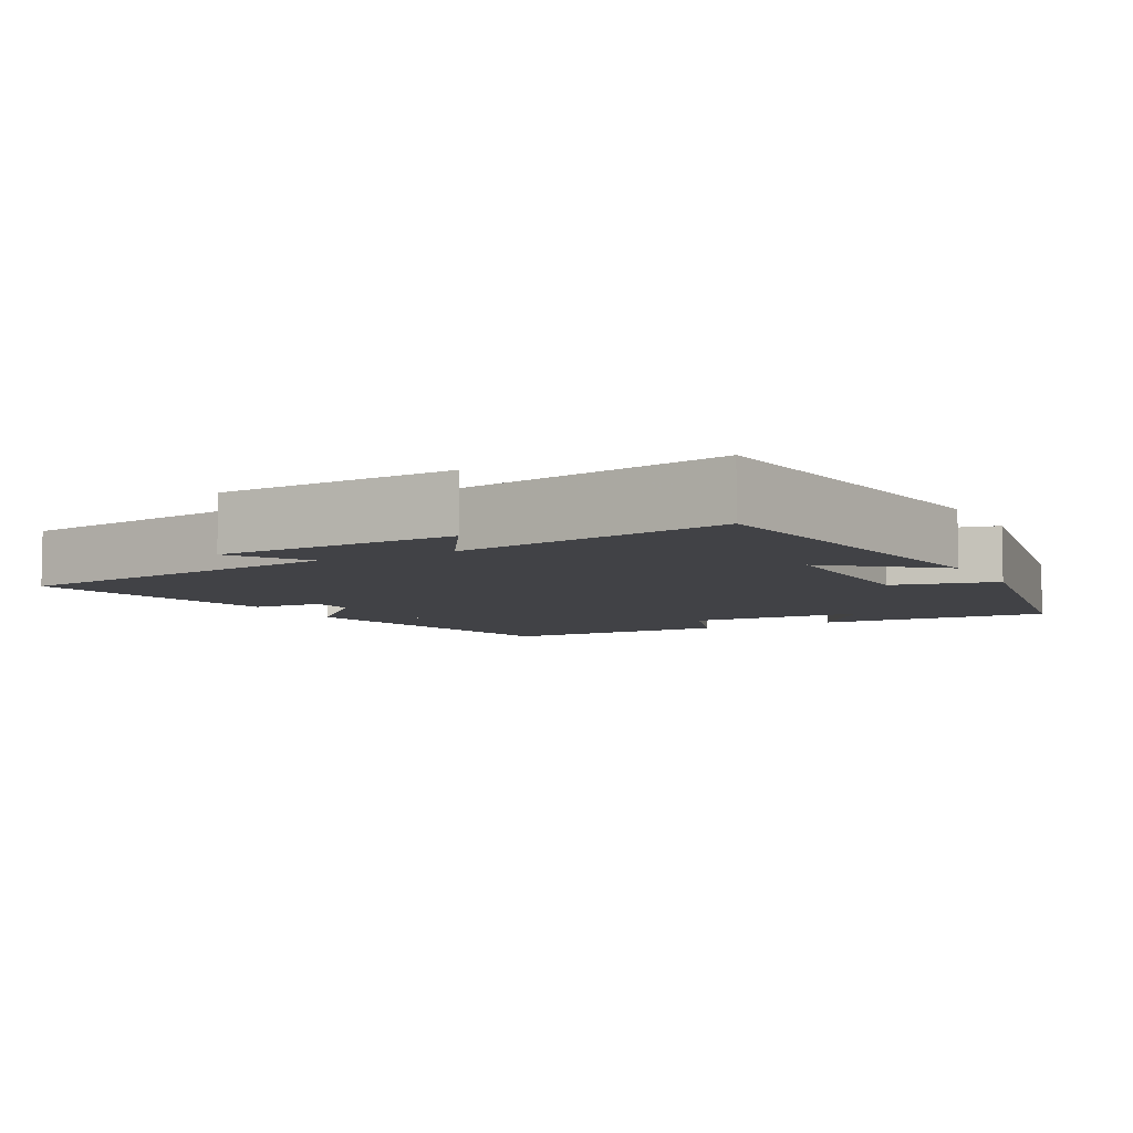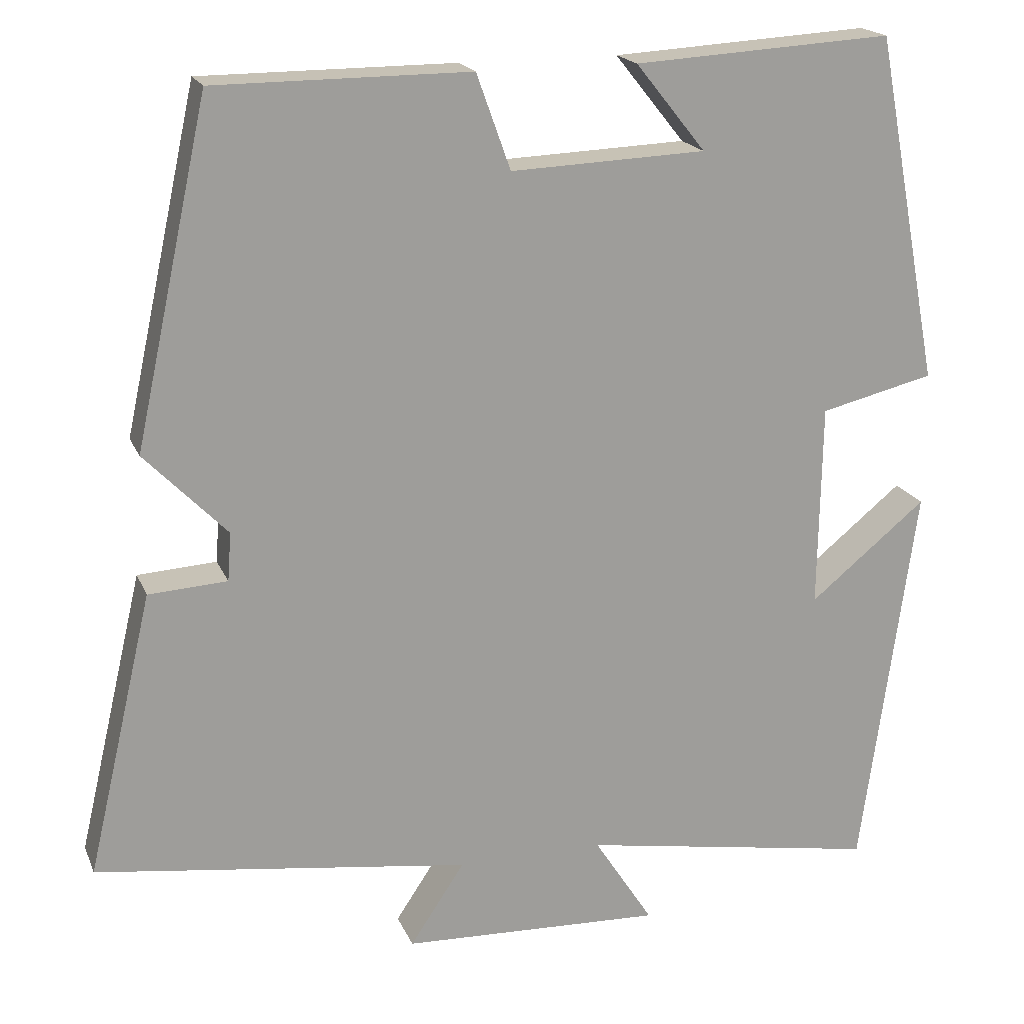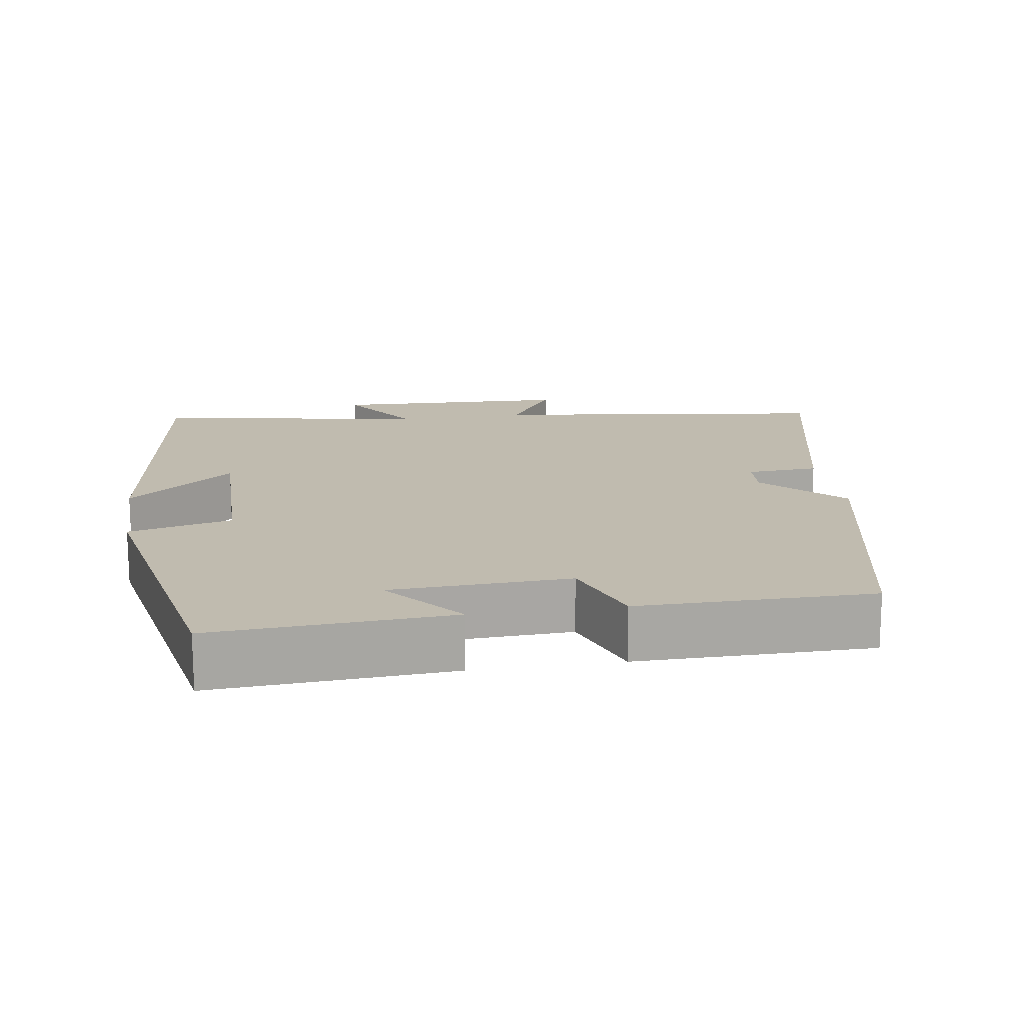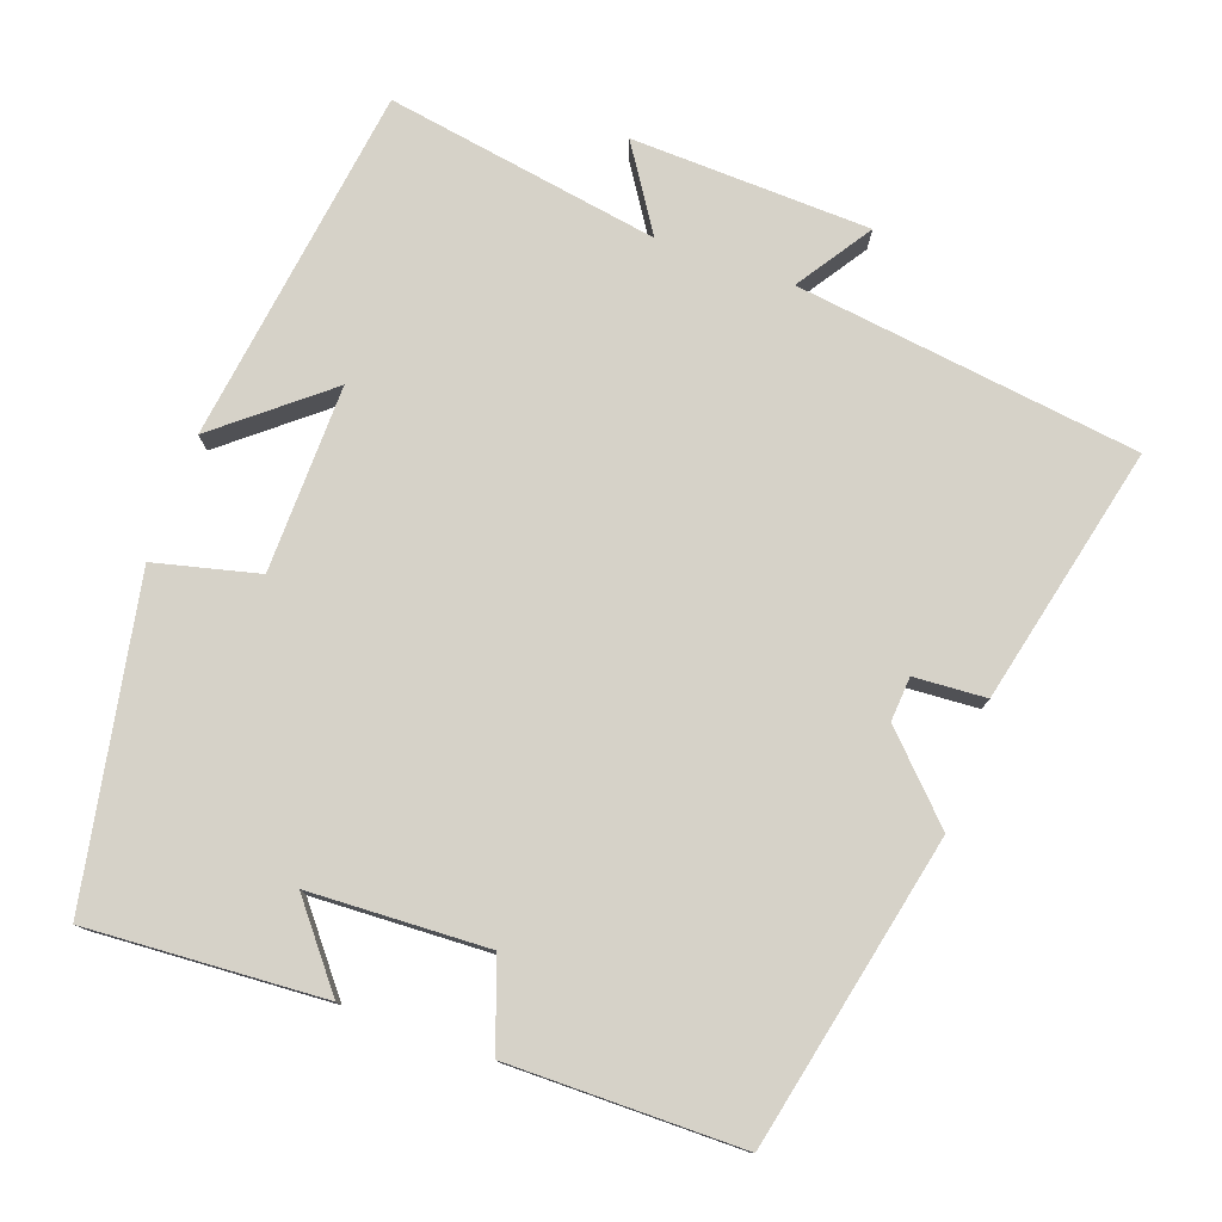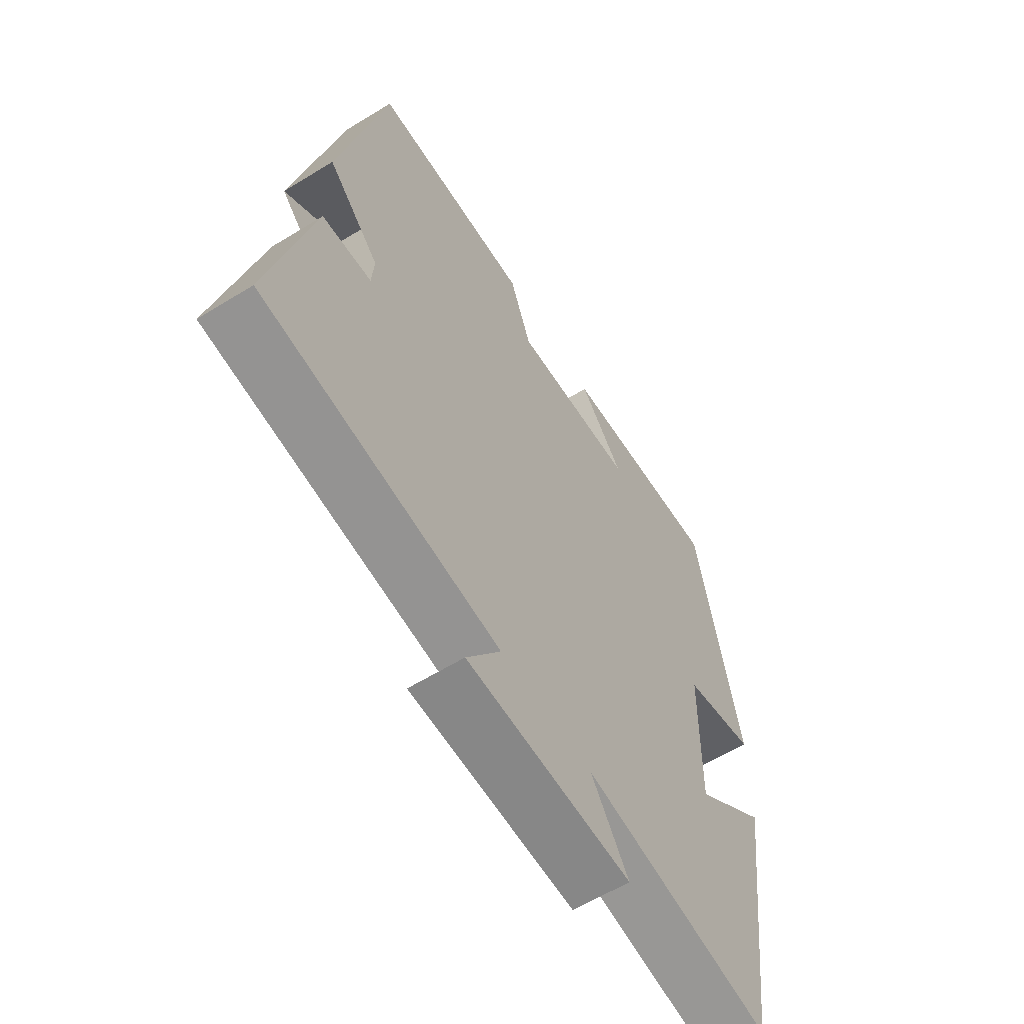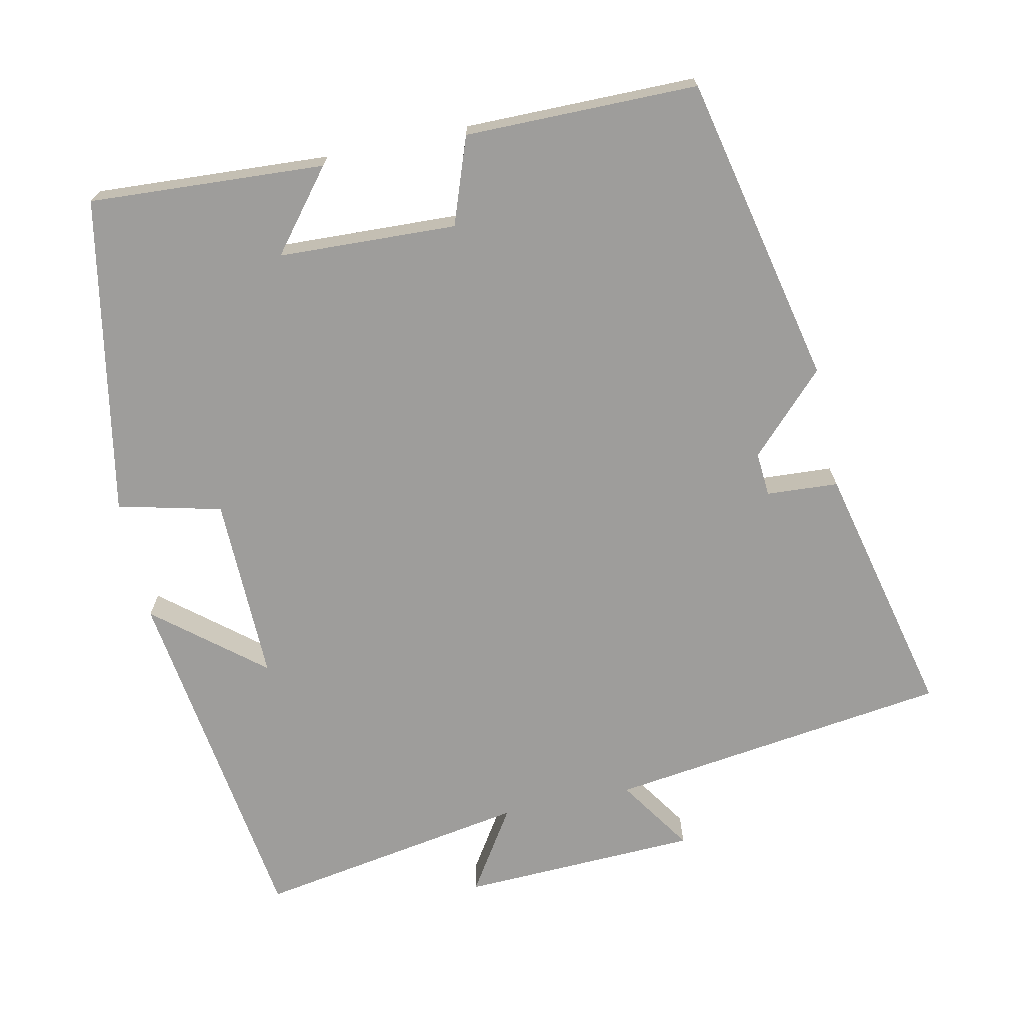
<metadata>
{"format":"obj","ext":"obj","renderer":"f3d","projection":"perspective","resolution":1024,"background":"white","views":[{"elev":-6.6,"azim":-151.6,"up":"+Y"},{"elev":18.8,"azim":162.2,"up":"+Z"},{"elev":15.9,"azim":-8.9,"up":"+Y"},{"elev":77.6,"azim":19.6,"up":"+Y"},{"elev":-60.9,"azim":122.1,"up":"+Z"},{"elev":-70.4,"azim":12.1,"up":"+Y"}]}
</metadata>
<code>
v 0.409 0.07 0.499
v 0.5 0.07 0.08
v 0.385 0.07 0.158
v 0.403 0.07 -0.084
v 0.5 0.07 -0.09
v 0.581 0.07 -0.438
v 0.118 0.07 -0.5
v 0.185 0.07 -0.601
v -0.137 0.07 -0.613
v -0.064 0.07 -0.5
v -0.433 0.07 -0.562
v -0.5 0.07 -0.078
v -0.356 0.07 -0.196
v -0.36 0.07 0.056
v -0.5 0.07 0.09
v -0.419 0.07 0.519
v -0.101 0.07 0.5
v -0.187 0.07 0.393
v 0.053 0.07 0.383
v 0.095 0.07 0.5
v 0.409 0 0.499
v 0.5 0 0.08
v 0.385 0 0.158
v 0.403 0 -0.084
v 0.5 0 -0.09
v 0.581 0 -0.438
v 0.118 0 -0.5
v 0.185 0 -0.601
v -0.137 0 -0.613
v -0.064 0 -0.5
v -0.433 0 -0.562
v -0.5 0 -0.078
v -0.356 0 -0.196
v -0.36 0 0.056
v -0.5 0 0.09
v -0.419 0 0.519
v -0.101 0 0.5
v -0.187 0 0.393
v 0.053 0 0.383
v 0.095 0 0.5
f 19 20 1 2
f 18 19 2
f 15 16 17 18
f 14 15 18 2
f 13 14 2
f 10 11 12 13
f 10 13 2
f 7 8 9 10
f 6 7 10
f 5 6 10
f 4 5 10
f 3 4 10
f 10 3 2
f 22 21 40 39
f 22 39 38
f 38 37 36 35
f 22 38 35 34
f 22 34 33
f 33 32 31 30
f 22 33 30
f 30 29 28 27
f 30 27 26
f 30 26 25
f 30 25 24
f 30 24 23
f 22 23 30
f 1 21 22 2
f 2 22 23 3
f 3 23 24 4
f 4 24 25 5
f 5 25 26 6
f 6 26 27 7
f 7 27 28 8
f 8 28 29 9
f 9 29 30 10
f 10 30 31 11
f 11 31 32 12
f 12 32 33 13
f 13 33 34 14
f 14 34 35 15
f 15 35 36 16
f 16 36 37 17
f 17 37 38 18
f 18 38 39 19
f 19 39 40 20
f 20 40 21 1

</code>
